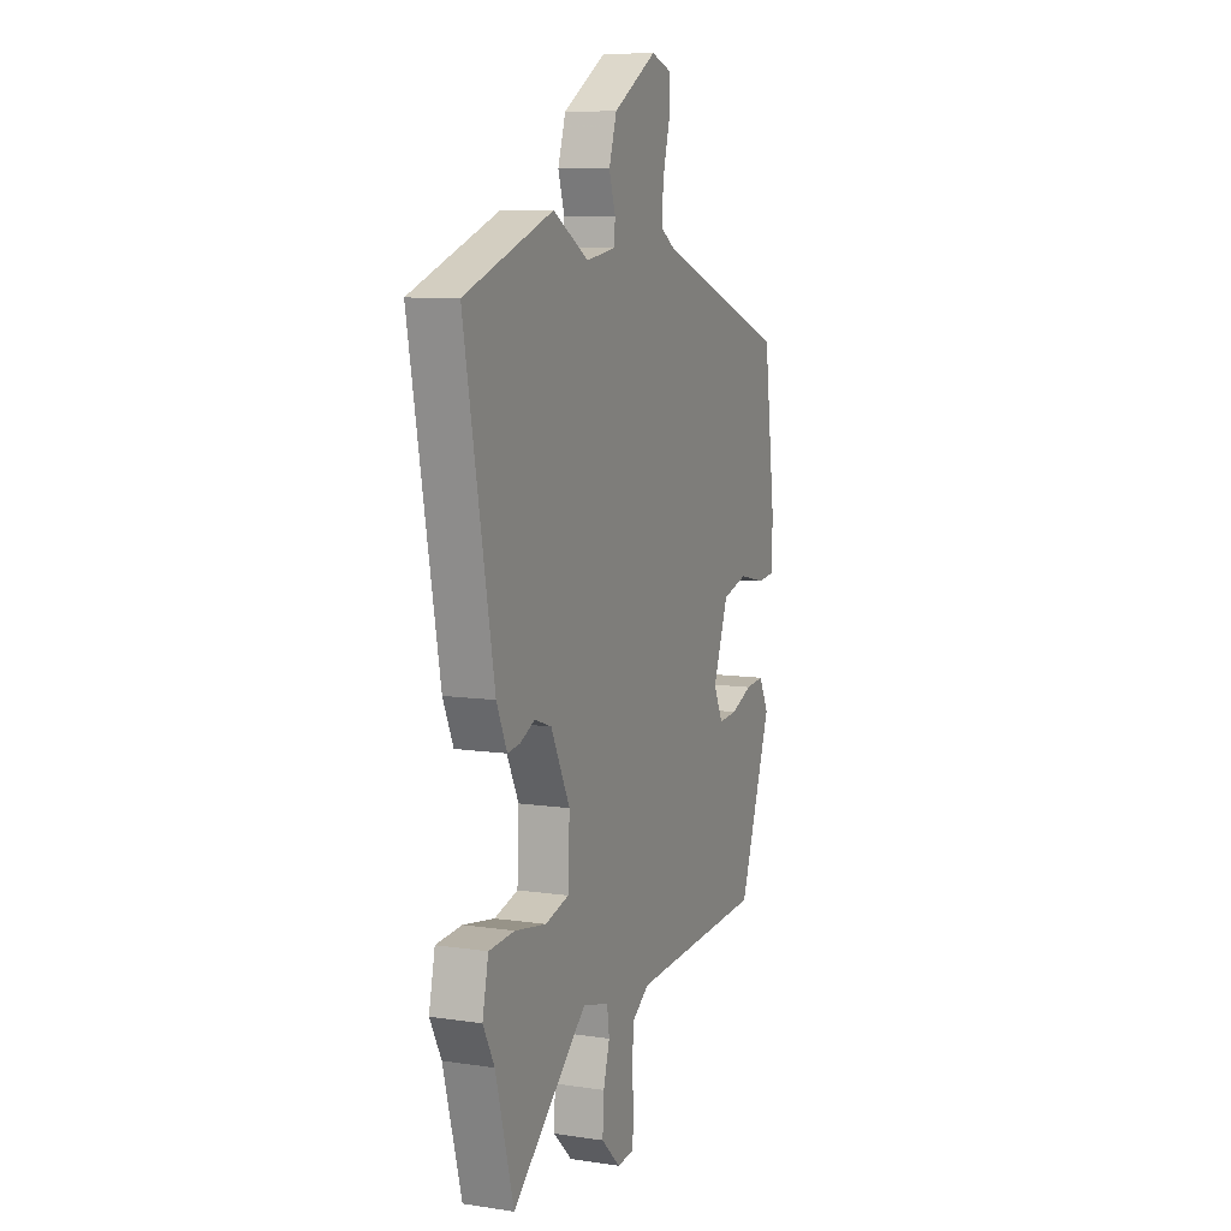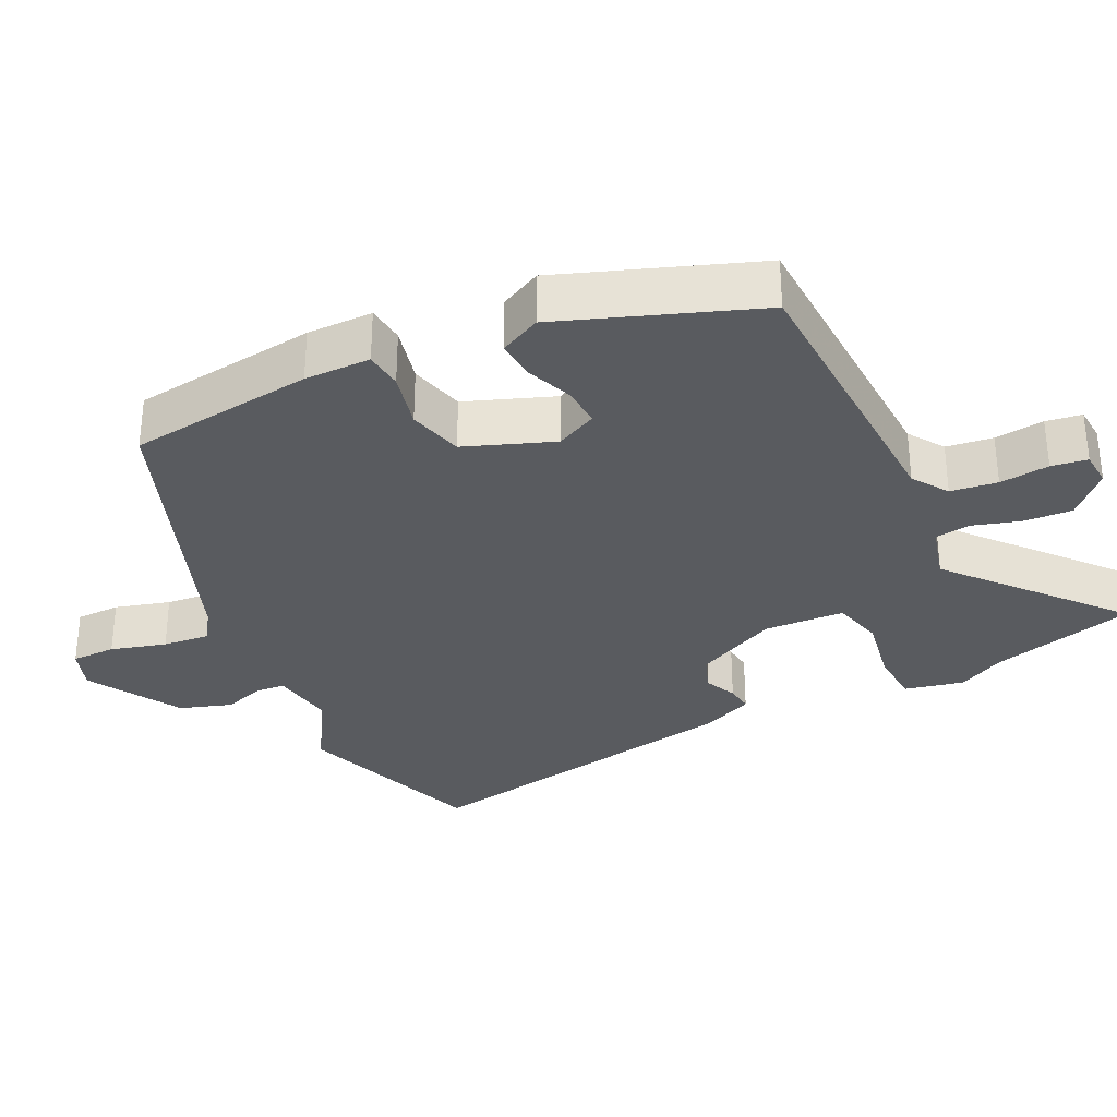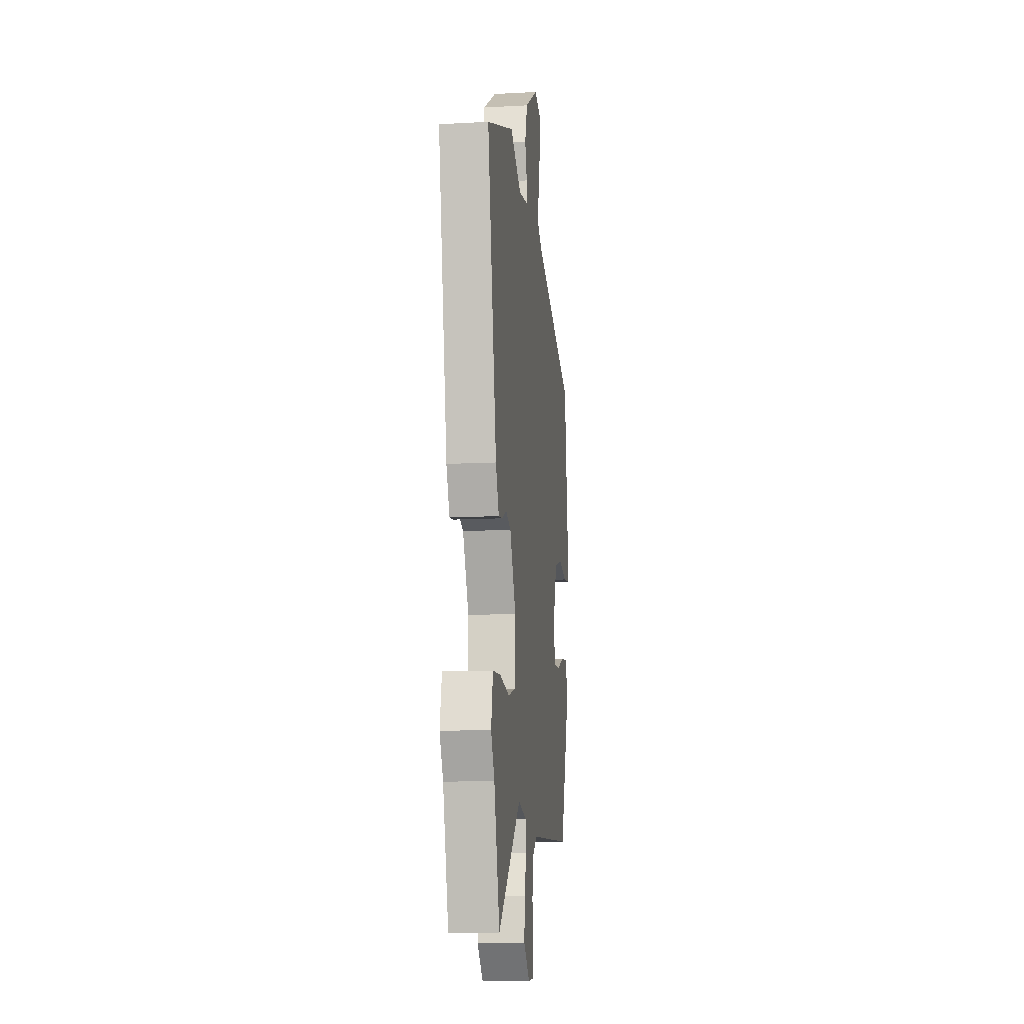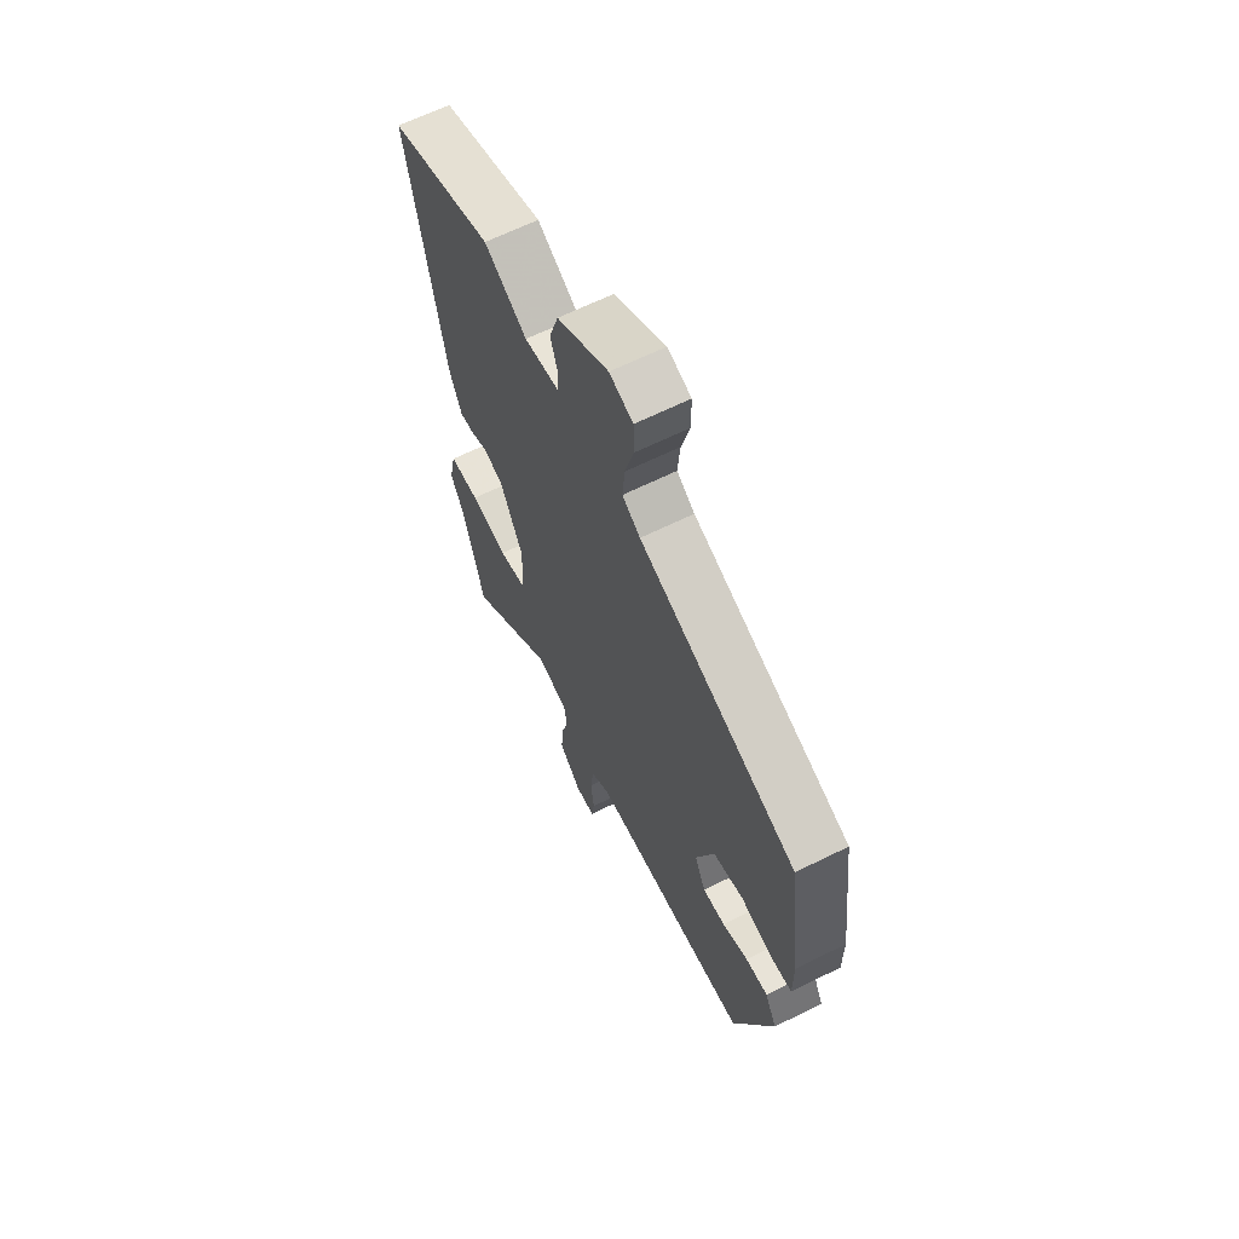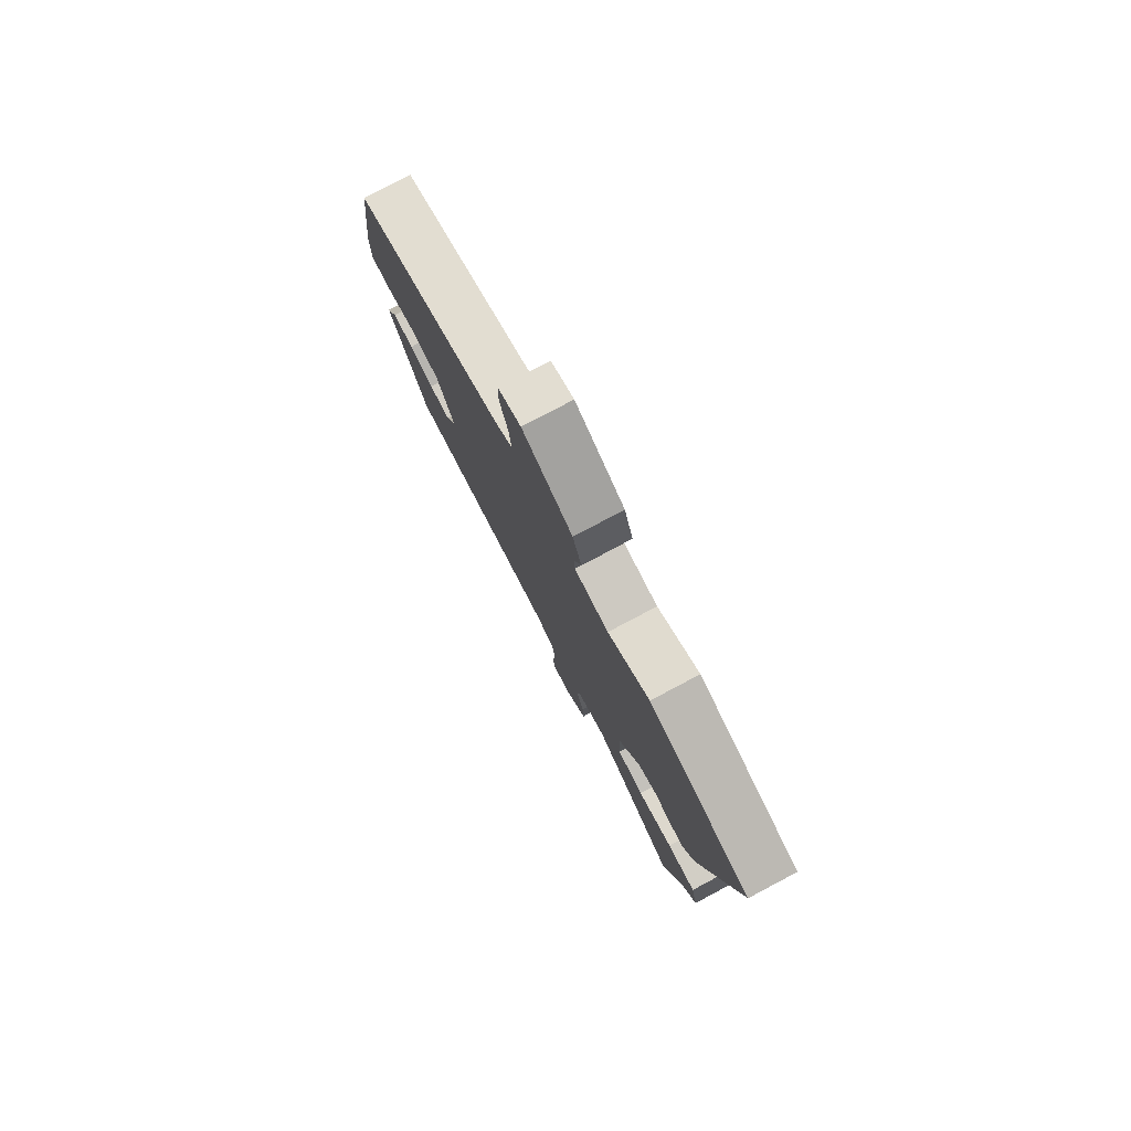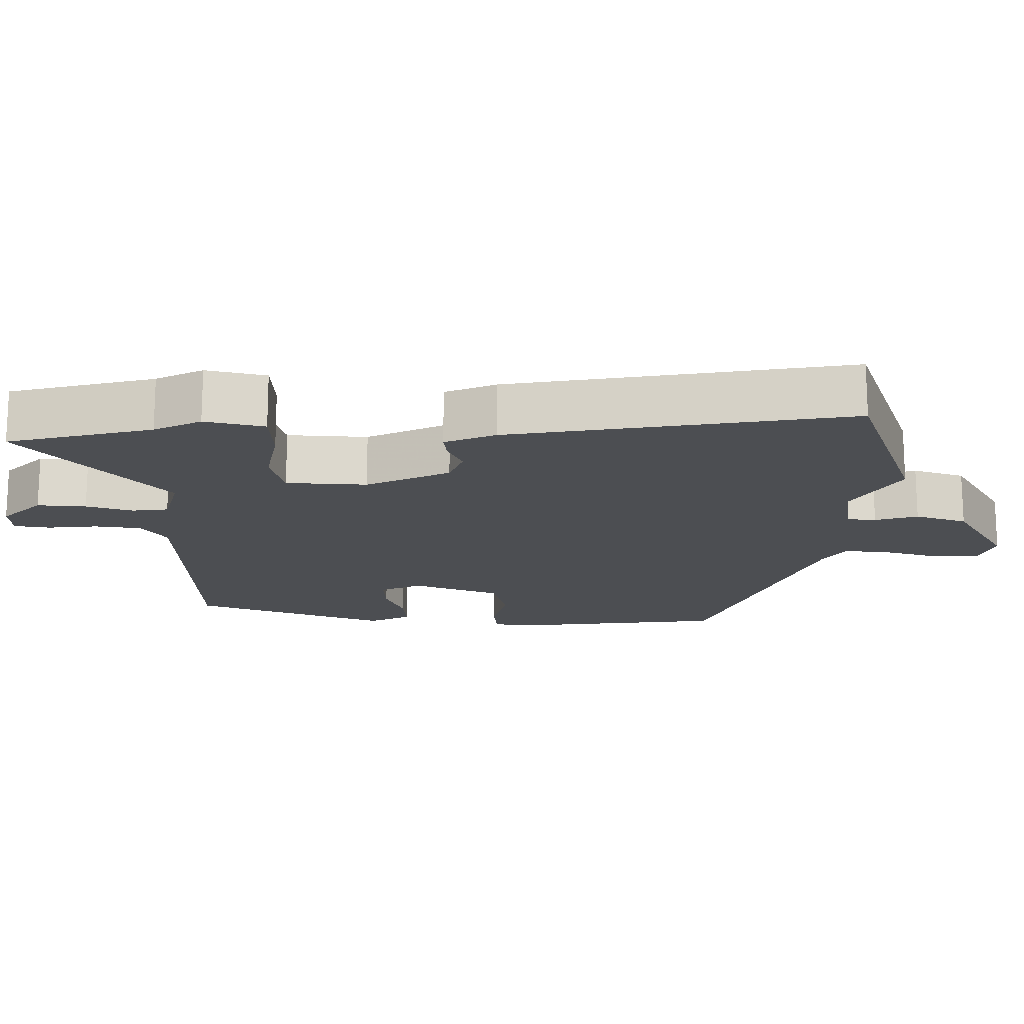
<metadata>
{"format":"obj","ext":"obj","renderer":"f3d","projection":"perspective","resolution":1024,"background":"white","views":[{"elev":8.9,"azim":-68.1,"up":"+Z"},{"elev":-32.3,"azim":115.4,"up":"+Y"},{"elev":-12.4,"azim":-82.9,"up":"+Z"},{"elev":64.7,"azim":63.5,"up":"+Z"},{"elev":79.2,"azim":-117.8,"up":"+Z"},{"elev":-16.8,"azim":-91.4,"up":"+Y"}]}
</metadata>
<code>
v -0.46 0.07 -0.649
v -0.514 0.07 -0.449
v -0.548 0.07 -0.384
v -0.53 0.07 -0.301
v -0.453 0.07 -0.296
v -0.359 0.07 -0.312
v -0.288 0.07 -0.293
v -0.283 0.07 -0.181
v -0.34 0.07 -0.066
v -0.39 0.07 -0.048
v -0.434 0.07 -0.069
v -0.472 0.07 -0.074
v -0.503 0.07 -0.004
v -0.591 0.07 0.467
v -0.327 0.07 0.563
v -0.22 0.07 0.501
v -0.132 0.07 0.515
v -0.129 0.07 0.555
v -0.148 0.07 0.614
v -0.125 0.07 0.686
v 0.004 0.07 0.764
v 0.063 0.07 0.744
v 0.064 0.07 0.682
v 0.043 0.07 0.605
v 0.037 0.07 0.539
v 0.082 0.07 0.51
v 0.476 0.07 0.366
v 0.51 0.07 0.107
v 0.51 0.07 0.015
v 0.457 0.07 0.009
v 0.378 0.07 0.027
v 0.302 0.07 0.006
v 0.257 0.07 -0.117
v 0.285 0.07 -0.174
v 0.341 0.07 -0.17
v 0.405 0.07 -0.144
v 0.461 0.07 -0.139
v 0.49 0.07 -0.196
v 0.393 0.07 -0.468
v -0.011 0.07 -0.488
v -0.06 0.07 -0.522
v -0.068 0.07 -0.587
v -0.06 0.07 -0.656
v -0.067 0.07 -0.706
v -0.116 0.07 -0.71
v -0.173 0.07 -0.655
v -0.169 0.07 -0.587
v -0.15 0.07 -0.522
v -0.157 0.07 -0.472
v -0.236 0.07 -0.452
v -0.46 0 -0.649
v -0.514 0 -0.449
v -0.548 0 -0.384
v -0.53 0 -0.301
v -0.453 0 -0.296
v -0.359 0 -0.312
v -0.288 0 -0.293
v -0.283 0 -0.181
v -0.34 0 -0.066
v -0.39 0 -0.048
v -0.434 0 -0.069
v -0.472 0 -0.074
v -0.503 0 -0.004
v -0.591 0 0.467
v -0.327 0 0.563
v -0.22 0 0.501
v -0.132 0 0.515
v -0.129 0 0.555
v -0.148 0 0.614
v -0.125 0 0.686
v 0.004 0 0.764
v 0.063 0 0.744
v 0.064 0 0.682
v 0.043 0 0.605
v 0.037 0 0.539
v 0.082 0 0.51
v 0.476 0 0.366
v 0.51 0 0.107
v 0.51 0 0.015
v 0.457 0 0.009
v 0.378 0 0.027
v 0.302 0 0.006
v 0.257 0 -0.117
v 0.285 0 -0.174
v 0.341 0 -0.17
v 0.405 0 -0.144
v 0.461 0 -0.139
v 0.49 0 -0.196
v 0.393 0 -0.468
v -0.011 0 -0.488
v -0.06 0 -0.522
v -0.068 0 -0.587
v -0.06 0 -0.656
v -0.067 0 -0.706
v -0.116 0 -0.71
v -0.173 0 -0.655
v -0.169 0 -0.587
v -0.15 0 -0.522
v -0.157 0 -0.472
v -0.236 0 -0.452
f 45 46 47 48
f 45 48 49
f 42 43 44 45
f 41 42 45 49
f 40 41 49
f 39 40 49 50
f 35 36 37 38
f 34 35 38 39
f 33 34 39 50
f 28 29 30 31
f 26 27 28 31
f 25 26 31 32
f 21 22 23 24
f 21 24 25
f 18 19 20 21
f 17 18 21 25
f 16 17 25 32
f 10 11 12 13
f 9 10 13 14
f 8 9 14 15
f 3 4 5 6
f 2 3 6 7
f 50 1 2 7
f 33 50 7 8
f 16 32 33
f 8 15 16 33
f 98 97 96 95
f 99 98 95
f 95 94 93 92
f 99 95 92 91
f 99 91 90
f 100 99 90 89
f 88 87 86 85
f 89 88 85 84
f 100 89 84 83
f 81 80 79 78
f 81 78 77 76
f 82 81 76 75
f 74 73 72 71
f 75 74 71
f 71 70 69 68
f 75 71 68 67
f 82 75 67 66
f 63 62 61 60
f 64 63 60 59
f 65 64 59 58
f 56 55 54 53
f 57 56 53 52
f 57 52 51 100
f 58 57 100 83
f 83 82 66
f 83 66 65 58
f 1 51 52 2
f 2 52 53 3
f 3 53 54 4
f 4 54 55 5
f 5 55 56 6
f 6 56 57 7
f 7 57 58 8
f 8 58 59 9
f 9 59 60 10
f 10 60 61 11
f 11 61 62 12
f 12 62 63 13
f 13 63 64 14
f 14 64 65 15
f 15 65 66 16
f 16 66 67 17
f 17 67 68 18
f 18 68 69 19
f 19 69 70 20
f 20 70 71 21
f 21 71 72 22
f 22 72 73 23
f 23 73 74 24
f 24 74 75 25
f 25 75 76 26
f 26 76 77 27
f 27 77 78 28
f 28 78 79 29
f 29 79 80 30
f 30 80 81 31
f 31 81 82 32
f 32 82 83 33
f 33 83 84 34
f 34 84 85 35
f 35 85 86 36
f 36 86 87 37
f 37 87 88 38
f 38 88 89 39
f 39 89 90 40
f 40 90 91 41
f 41 91 92 42
f 42 92 93 43
f 43 93 94 44
f 44 94 95 45
f 45 95 96 46
f 46 96 97 47
f 47 97 98 48
f 48 98 99 49
f 49 99 100 50
f 50 100 51 1

</code>
